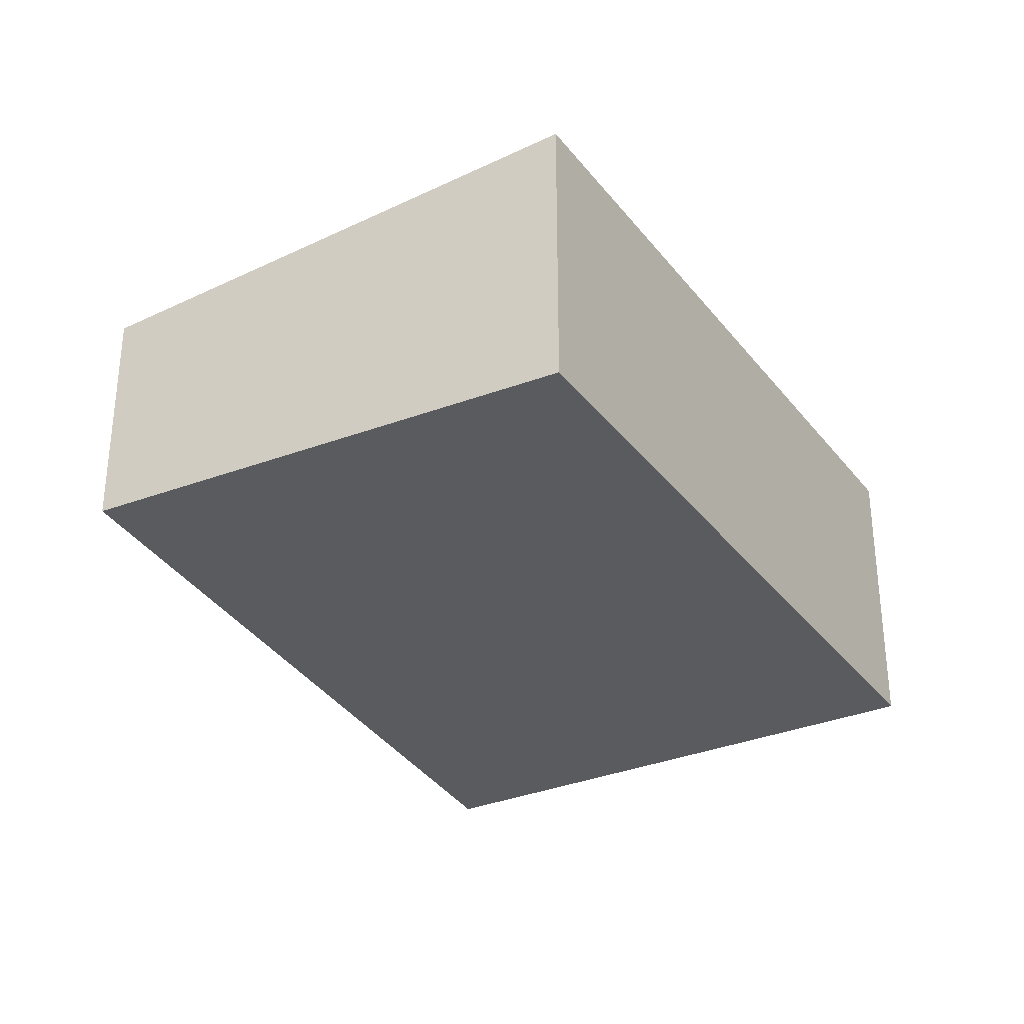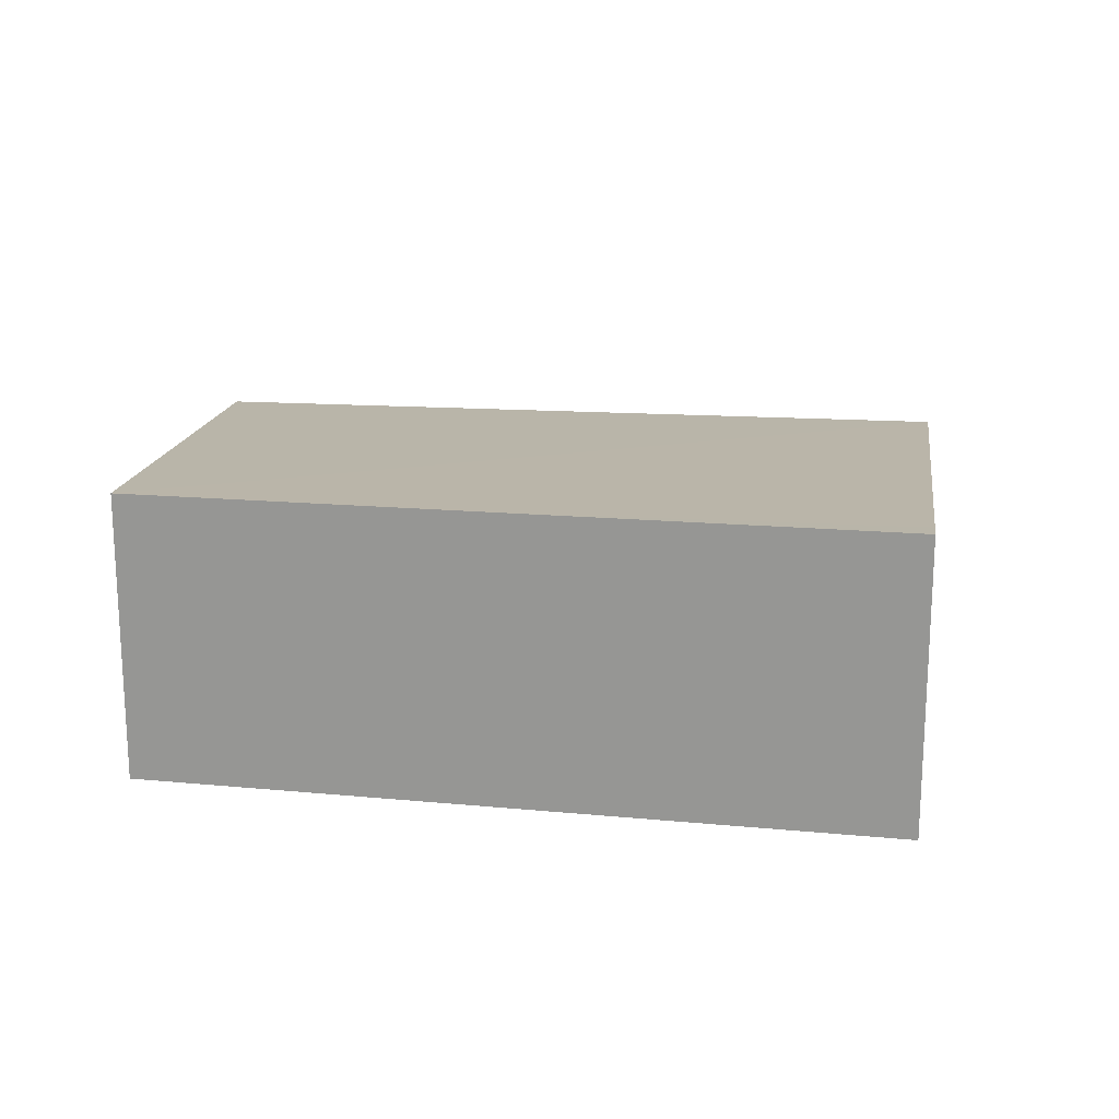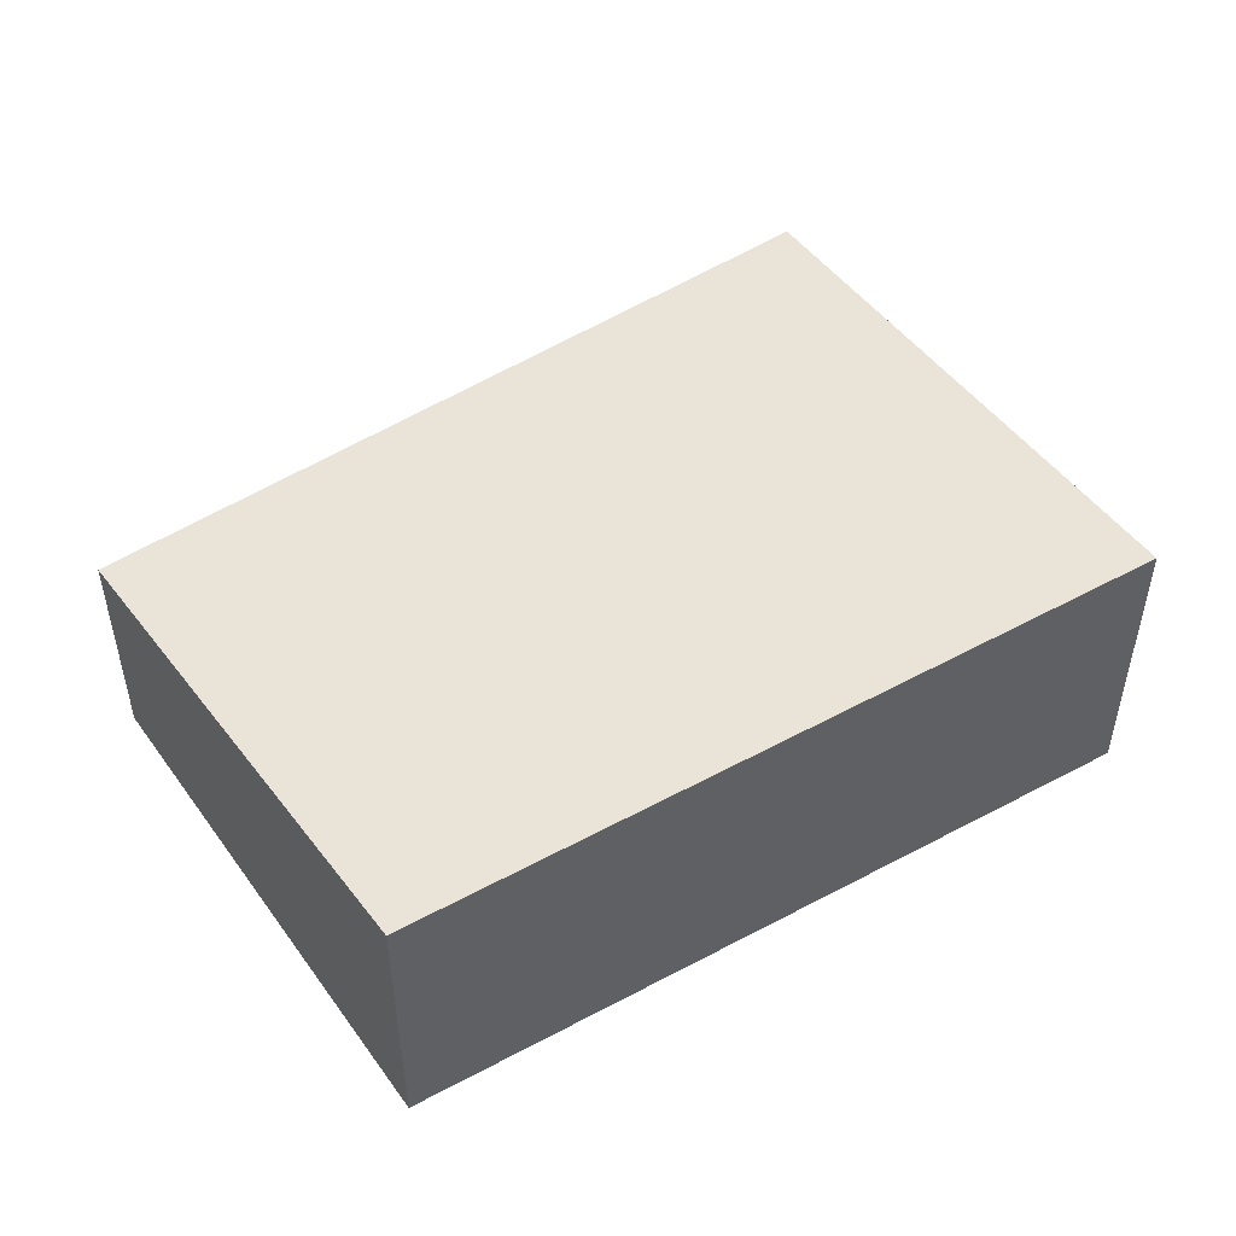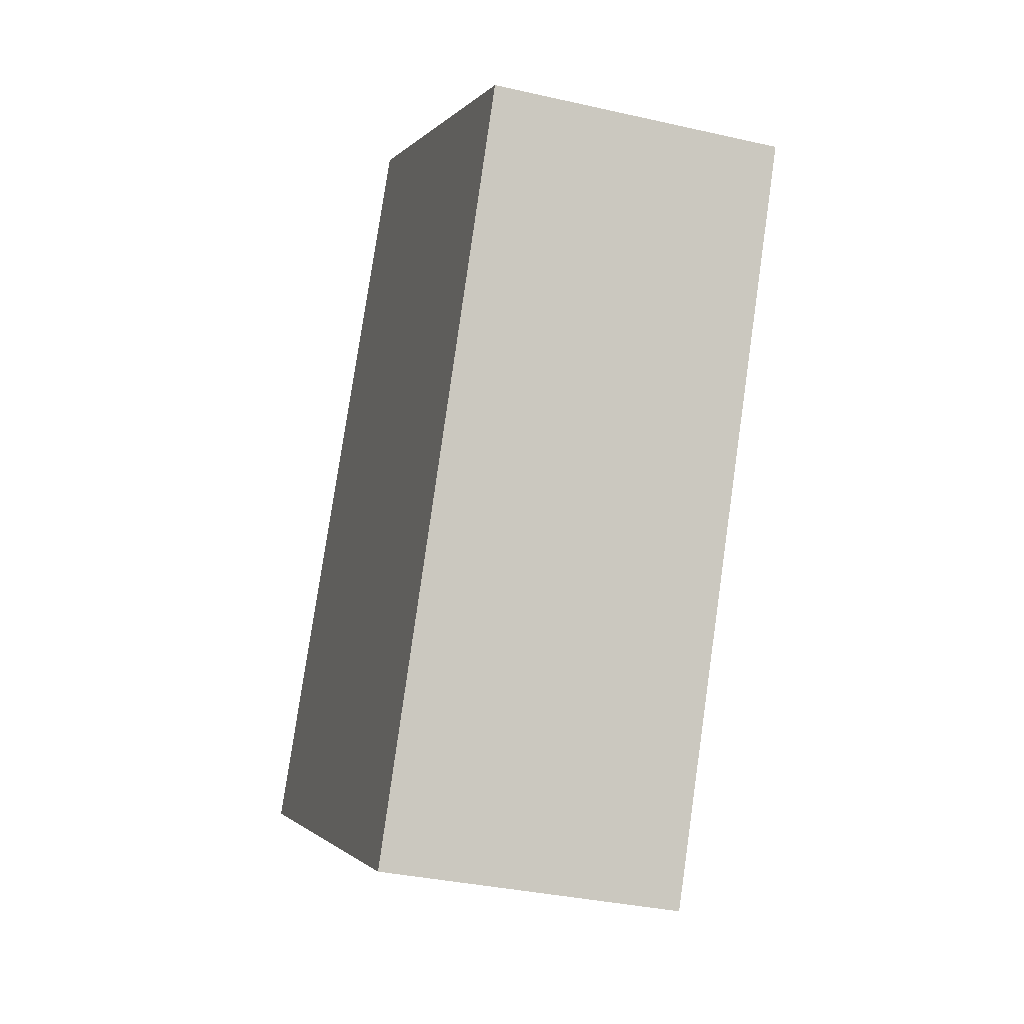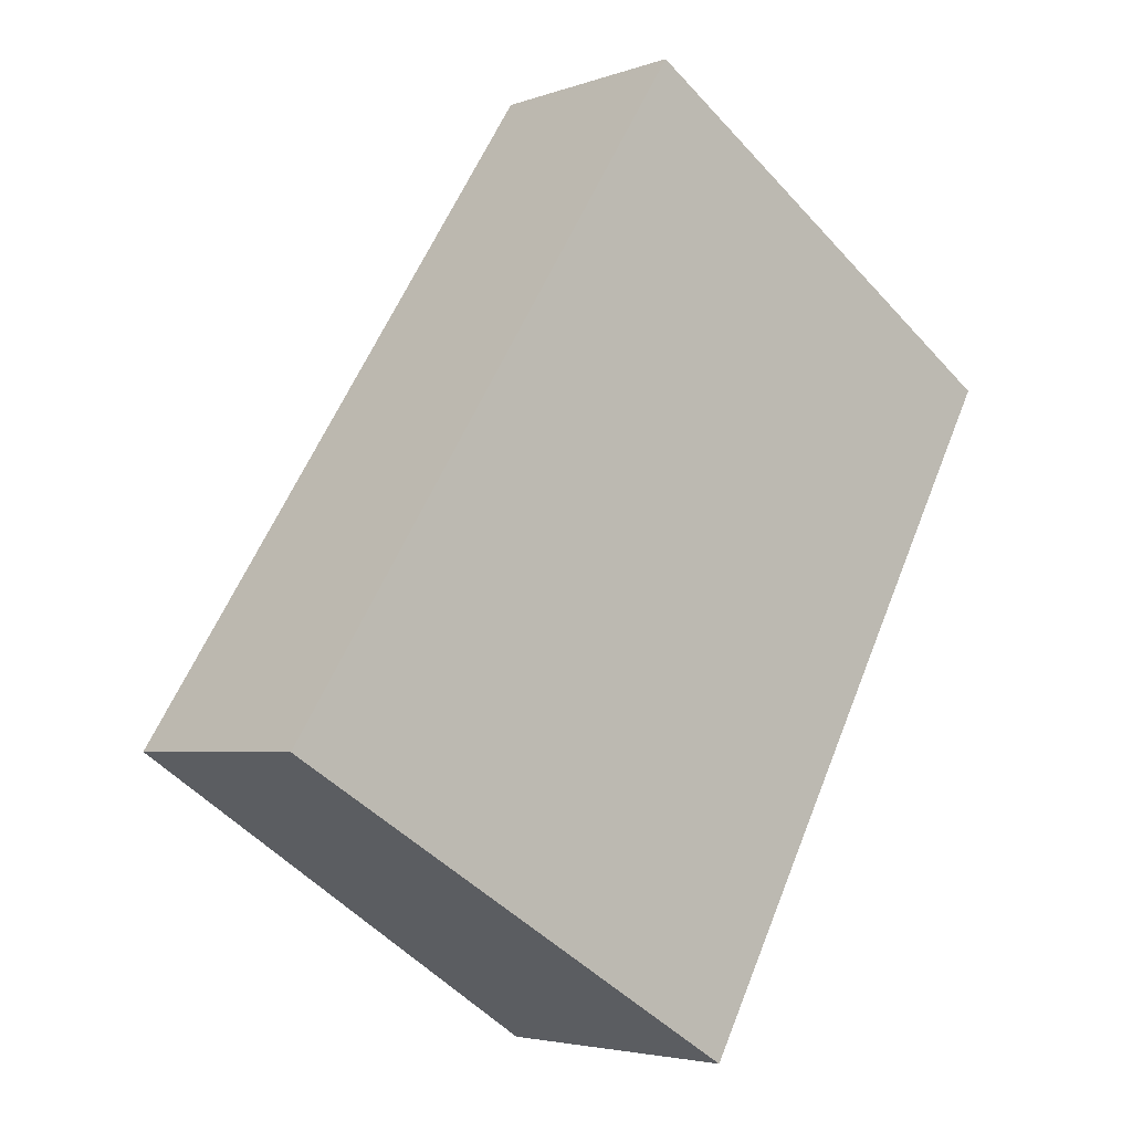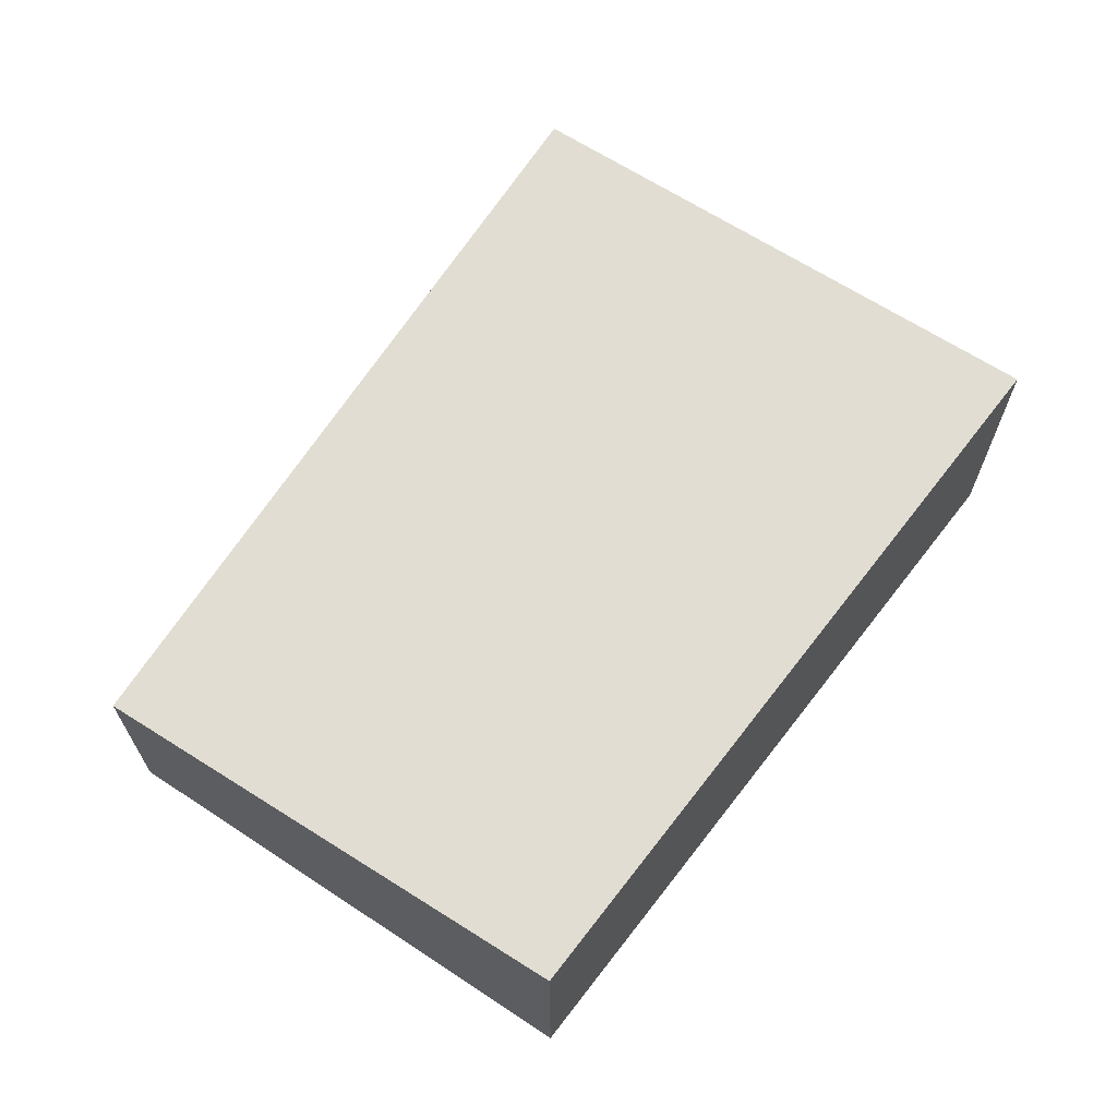
<metadata>
{"format":"obj","ext":"obj","renderer":"f3d","projection":"perspective","resolution":1024,"background":"white","views":[{"elev":-33.0,"azim":60.1,"up":"+Y"},{"elev":20.2,"azim":128.7,"up":"+Y"},{"elev":52.3,"azim":88.6,"up":"+Y"},{"elev":-33.9,"azim":72.7,"up":"+Z"},{"elev":-4.0,"azim":-40.5,"up":"+Z"},{"elev":68.9,"azim":66.4,"up":"+Y"}]}
</metadata>
<code>
v  4.036 2.586 -2.422
v  5.871 2.586 0.423
v  4.247 2.616 -2.549
v  7.433 2.558 3.281
v  0 2.019 1.236e-16
v  3.682 2.019 5.708
v  4.247 1.561e-16 -2.549
v  0 0 0
v  4.036 1.483e-16 -2.422
v  3.682 -3.495e-16 5.708
v  7.433 -2.009e-16 3.281
v  5.871 -2.59e-17 0.423
g defaultobject
f 1 2 3
f 2 1 4
f 4 1 5
f 4 5 6
f 7 1 3
f 1 7 5
f 5 7 8
f 8 7 9
f 8 6 5
f 6 8 10
f 6 11 4
f 11 6 10
f 2 7 3
f 7 2 12
f 12 2 4
f 12 4 11
f 12 9 7
f 9 12 8
f 8 12 10
f 10 12 11

</code>
